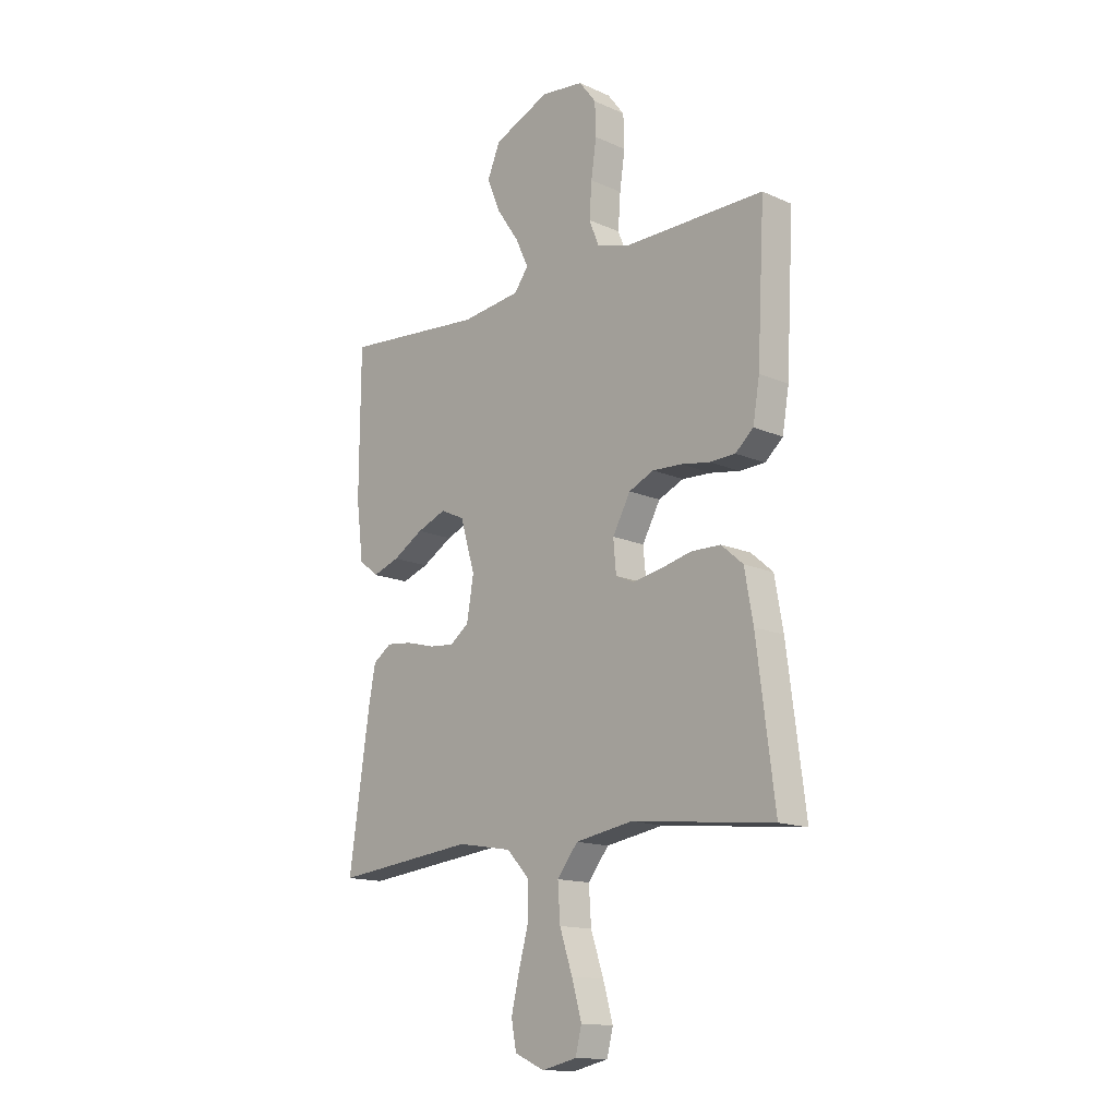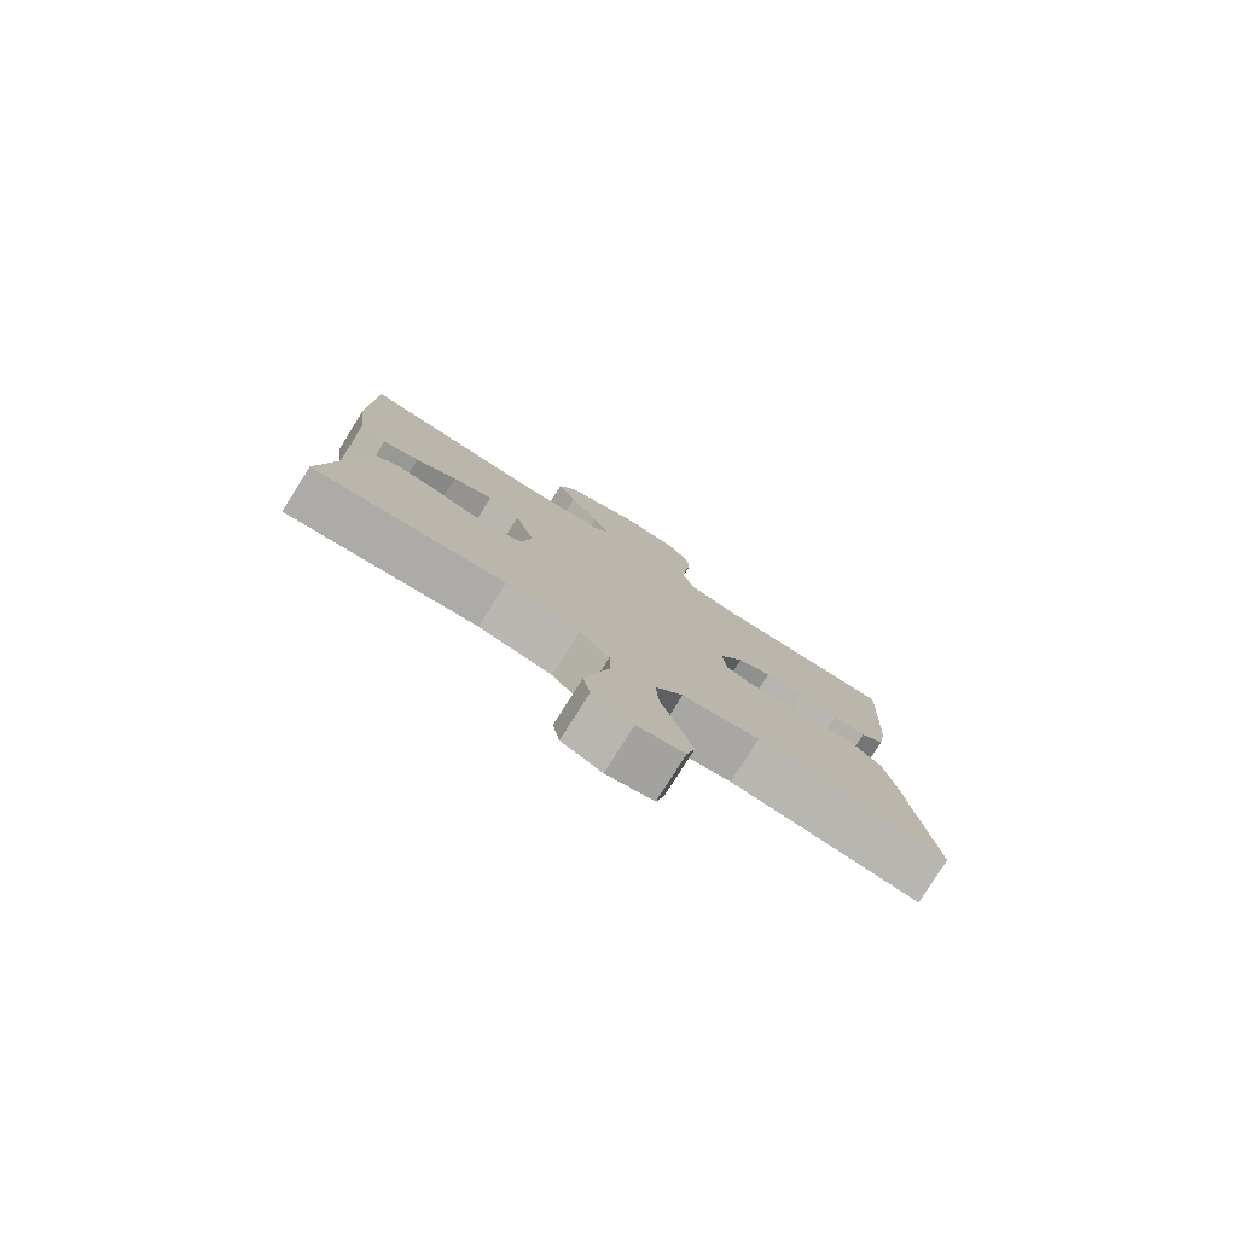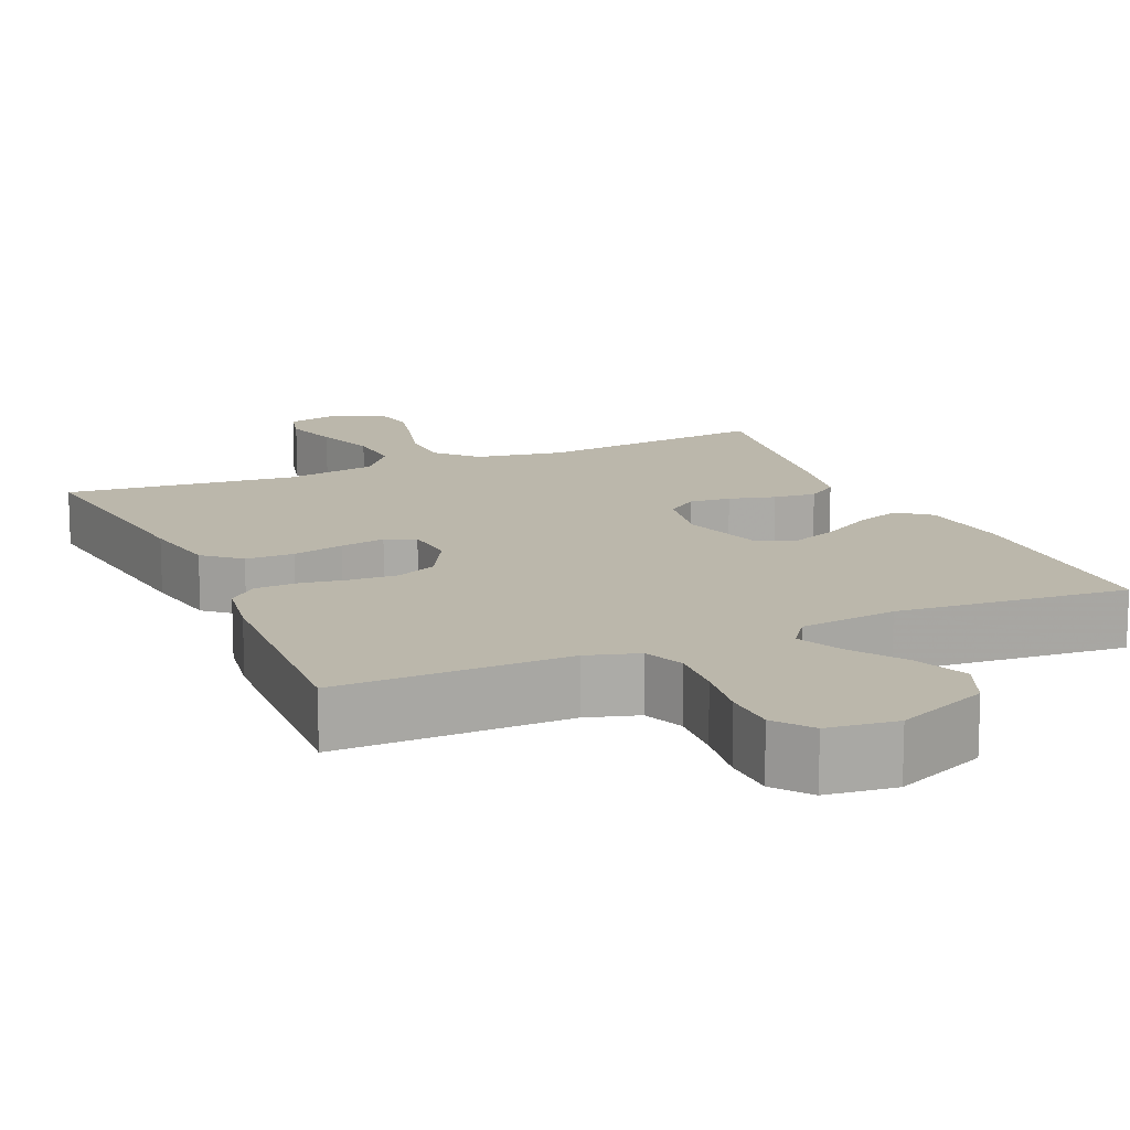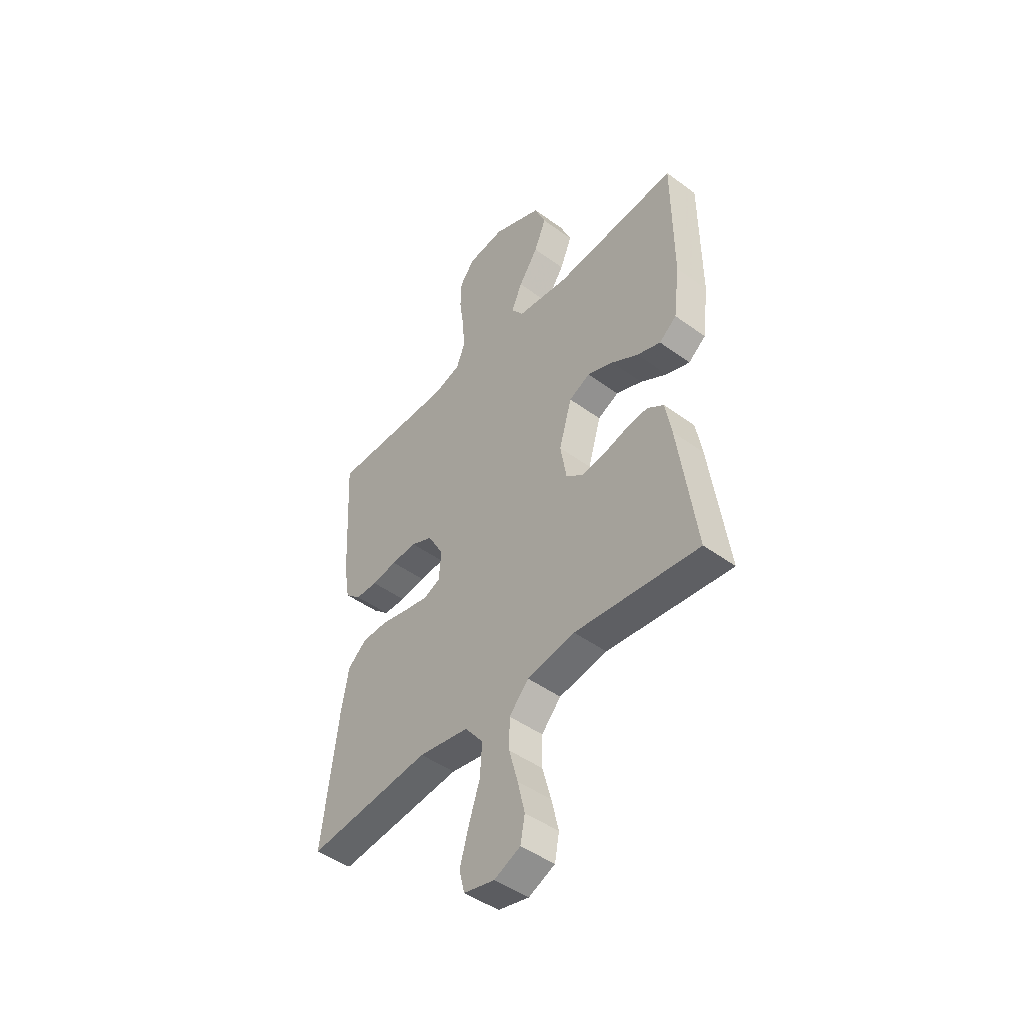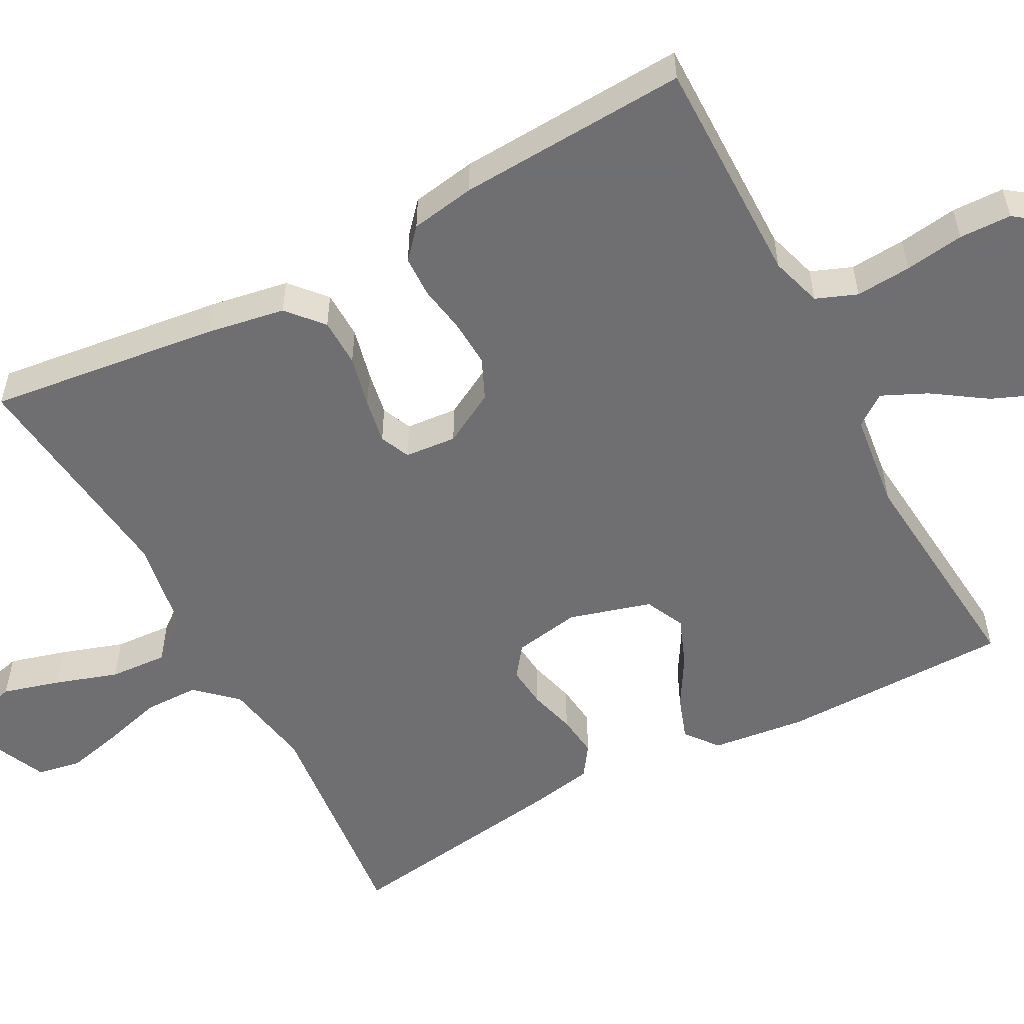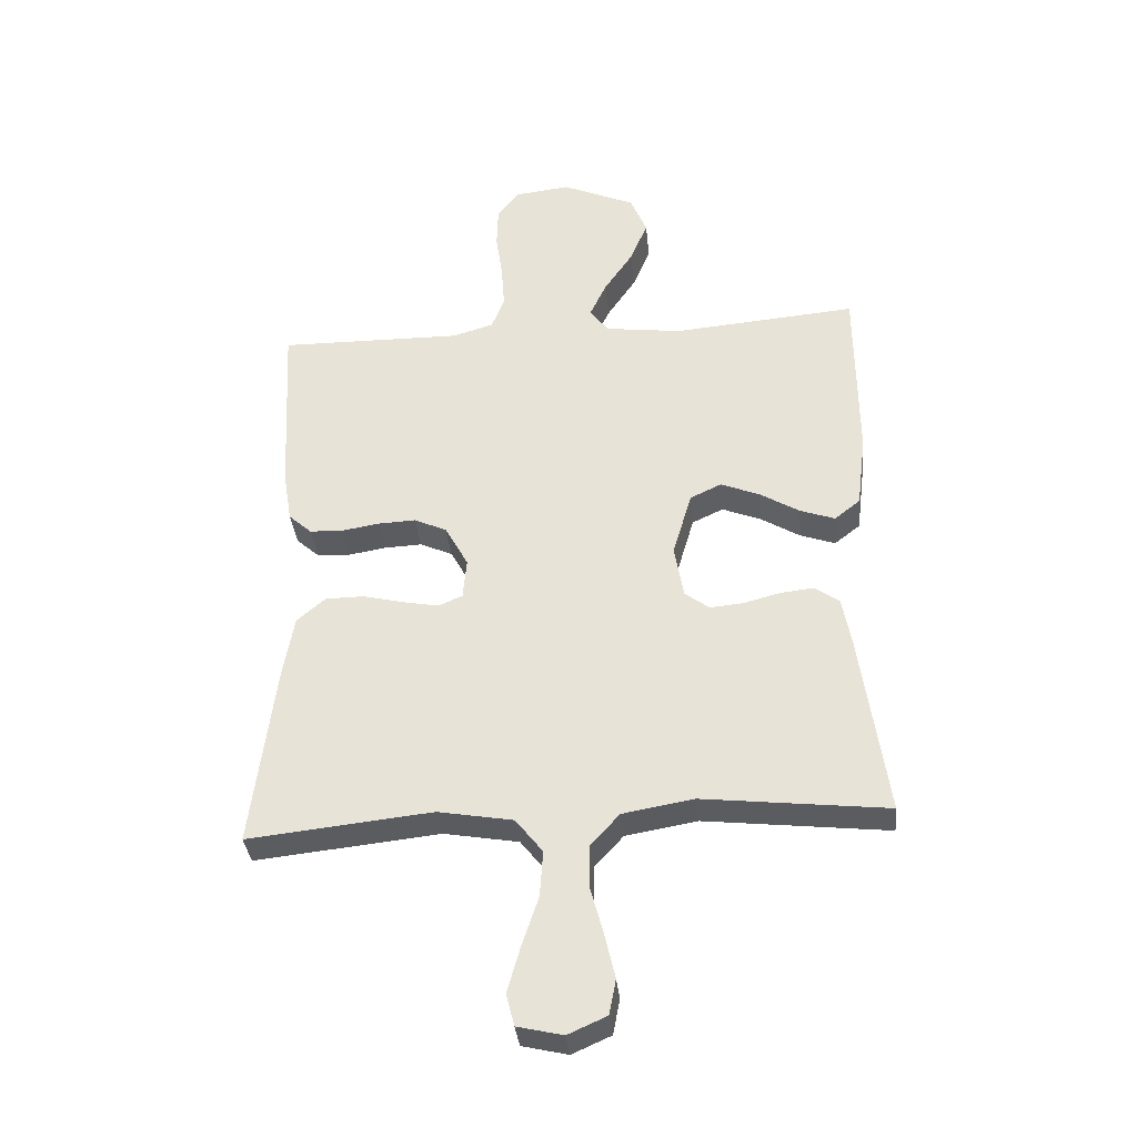
<metadata>
{"format":"obj","ext":"obj","renderer":"f3d","projection":"perspective","resolution":1024,"background":"white","views":[{"elev":-14.5,"azim":-133.9,"up":"+Z"},{"elev":-79.4,"azim":147.8,"up":"+Z"},{"elev":14.2,"azim":-23.8,"up":"+Y"},{"elev":-46.4,"azim":50.2,"up":"+Z"},{"elev":-54.7,"azim":-61.7,"up":"+Y"},{"elev":-35.2,"azim":5.6,"up":"+Z"}]}
</metadata>
<code>
v 0.5 0.07 -0.5
v 0.2 0.07 -0.467
v 0.084 0.07 -0.487
v 0.037 0.07 -0.538
v 0.036 0.07 -0.609
v 0.057 0.07 -0.686
v 0.074 0.07 -0.759
v 0.063 0.07 -0.816
v 0 0.07 -0.844
v -0.074 0.07 -0.827
v -0.087 0.07 -0.775
v -0.066 0.07 -0.701
v -0.039 0.07 -0.62
v -0.034 0.07 -0.545
v -0.078 0.07 -0.489
v -0.2 0.07 -0.468
v -0.5 0.07 -0.5
v -0.462 0.07 -0.2
v -0.444 0.07 -0.098
v -0.398 0.07 -0.058
v -0.335 0.07 -0.057
v -0.268 0.07 -0.073
v -0.209 0.07 -0.084
v -0.17 0.07 -0.067
v -0.164 0.07 0
v -0.202 0.07 0.069
v -0.255 0.07 0.093
v -0.317 0.07 0.09
v -0.378 0.07 0.08
v -0.432 0.07 0.082
v -0.47 0.07 0.116
v -0.484 0.07 0.2
v -0.5 0.07 0.5
v -0.2 0.07 0.497
v -0.133 0.07 0.517
v -0.112 0.07 0.57
v -0.117 0.07 0.642
v -0.128 0.07 0.719
v -0.126 0.07 0.787
v -0.09 0.07 0.834
v 0 0.07 0.845
v 0.12 0.07 0.793
v 0.147 0.07 0.728
v 0.118 0.07 0.658
v 0.071 0.07 0.589
v 0.044 0.07 0.531
v 0.074 0.07 0.49
v 0.2 0.07 0.474
v 0.5 0.07 0.5
v 0.502 0.07 0.2
v 0.487 0.07 0.079
v 0.445 0.07 0.046
v 0.388 0.07 0.066
v 0.323 0.07 0.105
v 0.26 0.07 0.13
v 0.209 0.07 0.106
v 0.178 0.07 0
v 0.193 0.07 -0.087
v 0.233 0.07 -0.117
v 0.287 0.07 -0.112
v 0.347 0.07 -0.096
v 0.402 0.07 -0.09
v 0.442 0.07 -0.118
v 0.457 0.07 -0.2
v 0.5 0 -0.5
v 0.2 0 -0.467
v 0.084 0 -0.487
v 0.037 0 -0.538
v 0.036 0 -0.609
v 0.057 0 -0.686
v 0.074 0 -0.759
v 0.063 0 -0.816
v 0 0 -0.844
v -0.074 0 -0.827
v -0.087 0 -0.775
v -0.066 0 -0.701
v -0.039 0 -0.62
v -0.034 0 -0.545
v -0.078 0 -0.489
v -0.2 0 -0.468
v -0.5 0 -0.5
v -0.462 0 -0.2
v -0.444 0 -0.098
v -0.398 0 -0.058
v -0.335 0 -0.057
v -0.268 0 -0.073
v -0.209 0 -0.084
v -0.17 0 -0.067
v -0.164 0 0
v -0.202 0 0.069
v -0.255 0 0.093
v -0.317 0 0.09
v -0.378 0 0.08
v -0.432 0 0.082
v -0.47 0 0.116
v -0.484 0 0.2
v -0.5 0 0.5
v -0.2 0 0.497
v -0.133 0 0.517
v -0.112 0 0.57
v -0.117 0 0.642
v -0.128 0 0.719
v -0.126 0 0.787
v -0.09 0 0.834
v 0 0 0.845
v 0.12 0 0.793
v 0.147 0 0.728
v 0.118 0 0.658
v 0.071 0 0.589
v 0.044 0 0.531
v 0.074 0 0.49
v 0.2 0 0.474
v 0.5 0 0.5
v 0.502 0 0.2
v 0.487 0 0.079
v 0.445 0 0.046
v 0.388 0 0.066
v 0.323 0 0.105
v 0.26 0 0.13
v 0.209 0 0.106
v 0.178 0 0
v 0.193 0 -0.087
v 0.233 0 -0.117
v 0.287 0 -0.112
v 0.347 0 -0.096
v 0.402 0 -0.09
v 0.442 0 -0.118
v 0.457 0 -0.2
f 64 1 2
f 63 64 2
f 62 63 2
f 61 62 2
f 60 61 2
f 59 60 2 3
f 58 59 3 4
f 57 58 4
f 52 53 54
f 51 52 54
f 50 51 54
f 49 50 54
f 48 49 54
f 47 48 54 55
f 46 47 55 56
f 43 44 45
f 42 43 45
f 41 42 45
f 40 41 45
f 39 40 45
f 38 39 45
f 37 38 45
f 36 37 45 46
f 46 56 57
f 36 46 57
f 35 36 57
f 32 33 34
f 31 32 34
f 30 31 34
f 29 30 34
f 28 29 34
f 27 28 34 35
f 20 21 22
f 19 20 22
f 18 19 22
f 17 18 22
f 16 17 22
f 15 16 22 23
f 14 15 23 24
f 11 12 13
f 10 11 13
f 9 10 13
f 8 9 13
f 7 8 13
f 6 7 13
f 5 6 13
f 4 5 13 14
f 14 24 25
f 4 14 25
f 57 4 25
f 26 27 35 57
f 25 26 57
f 66 65 128
f 66 128 127
f 66 127 126
f 66 126 125
f 66 125 124
f 67 66 124 123
f 68 67 123 122
f 68 122 121
f 118 117 116
f 118 116 115
f 118 115 114
f 118 114 113
f 118 113 112
f 119 118 112 111
f 120 119 111 110
f 109 108 107
f 109 107 106
f 109 106 105
f 109 105 104
f 109 104 103
f 109 103 102
f 109 102 101
f 110 109 101 100
f 121 120 110
f 121 110 100
f 121 100 99
f 98 97 96
f 98 96 95
f 98 95 94
f 98 94 93
f 98 93 92
f 99 98 92 91
f 86 85 84
f 86 84 83
f 86 83 82
f 86 82 81
f 86 81 80
f 87 86 80 79
f 88 87 79 78
f 77 76 75
f 77 75 74
f 77 74 73
f 77 73 72
f 77 72 71
f 77 71 70
f 77 70 69
f 78 77 69 68
f 89 88 78
f 89 78 68
f 89 68 121
f 121 99 91 90
f 121 90 89
f 1 65 66 2
f 2 66 67 3
f 3 67 68 4
f 4 68 69 5
f 5 69 70 6
f 6 70 71 7
f 7 71 72 8
f 8 72 73 9
f 9 73 74 10
f 10 74 75 11
f 11 75 76 12
f 12 76 77 13
f 13 77 78 14
f 14 78 79 15
f 15 79 80 16
f 16 80 81 17
f 17 81 82 18
f 18 82 83 19
f 19 83 84 20
f 20 84 85 21
f 21 85 86 22
f 22 86 87 23
f 23 87 88 24
f 24 88 89 25
f 25 89 90 26
f 26 90 91 27
f 27 91 92 28
f 28 92 93 29
f 29 93 94 30
f 30 94 95 31
f 31 95 96 32
f 32 96 97 33
f 33 97 98 34
f 34 98 99 35
f 35 99 100 36
f 36 100 101 37
f 37 101 102 38
f 38 102 103 39
f 39 103 104 40
f 40 104 105 41
f 41 105 106 42
f 42 106 107 43
f 43 107 108 44
f 44 108 109 45
f 45 109 110 46
f 46 110 111 47
f 47 111 112 48
f 48 112 113 49
f 49 113 114 50
f 50 114 115 51
f 51 115 116 52
f 52 116 117 53
f 53 117 118 54
f 54 118 119 55
f 55 119 120 56
f 56 120 121 57
f 57 121 122 58
f 58 122 123 59
f 59 123 124 60
f 60 124 125 61
f 61 125 126 62
f 62 126 127 63
f 63 127 128 64
f 64 128 65 1

</code>
